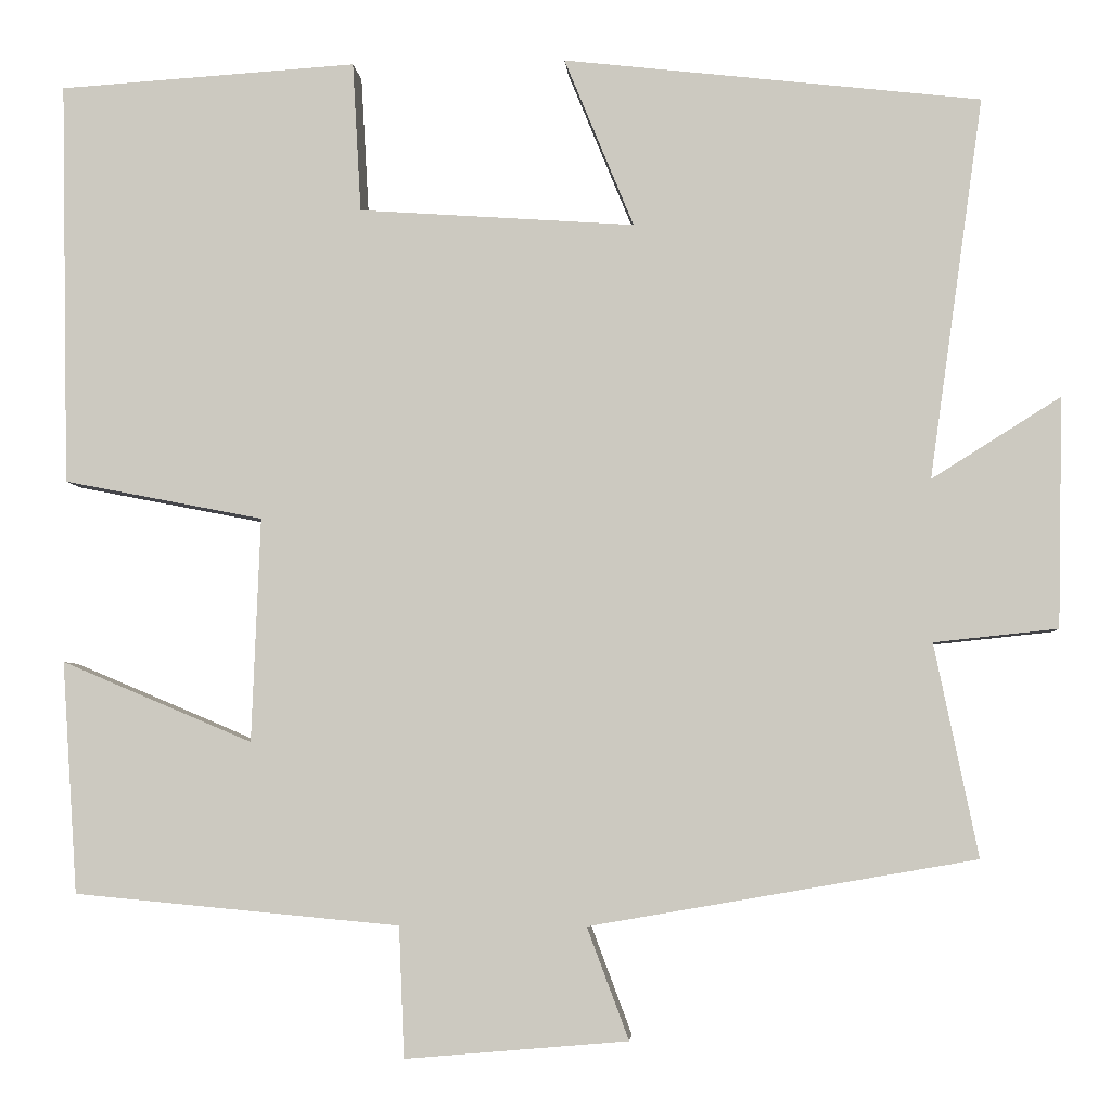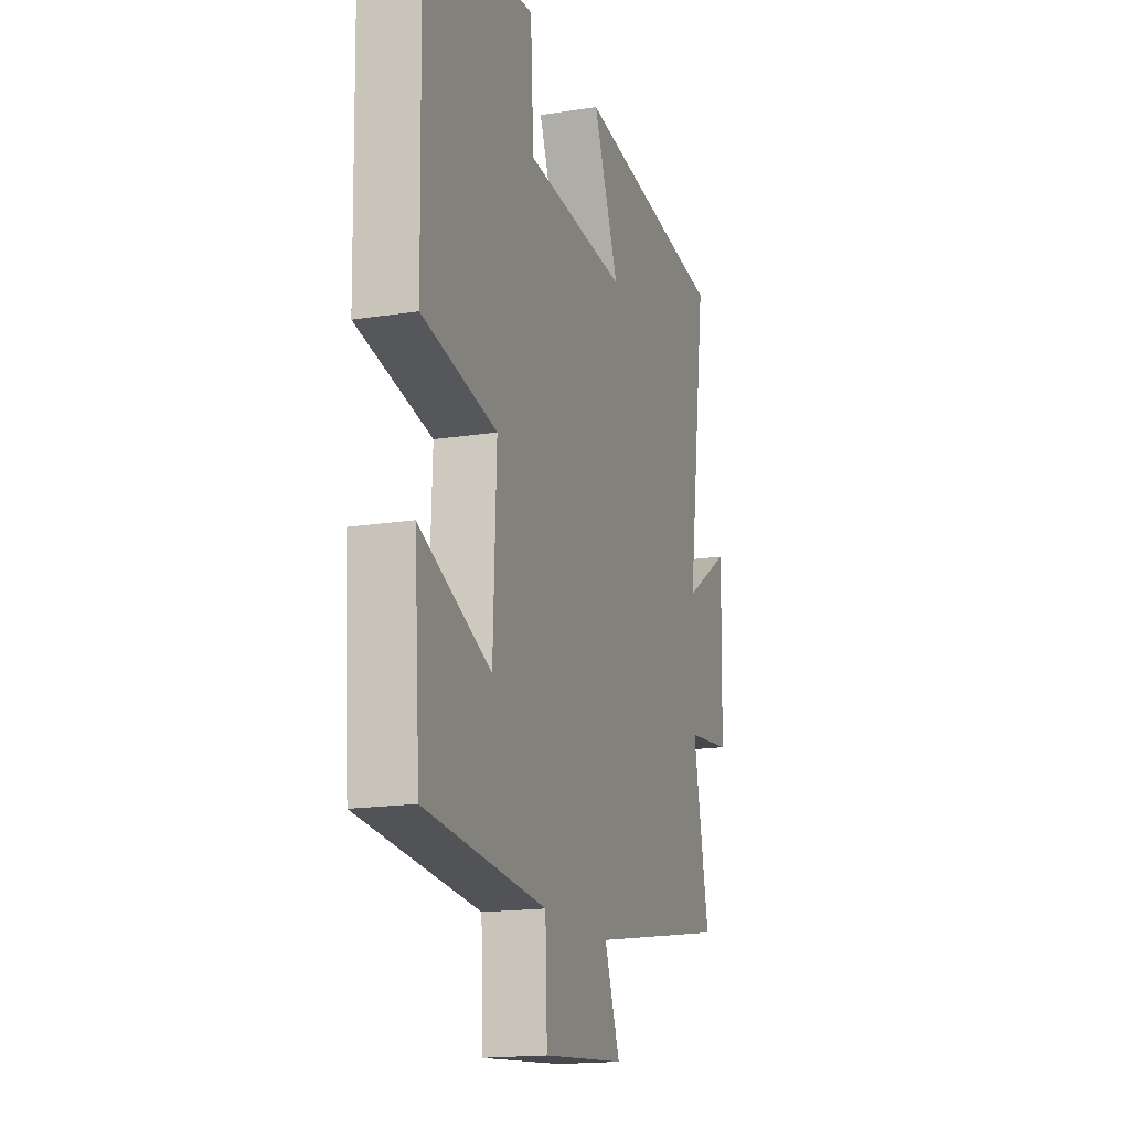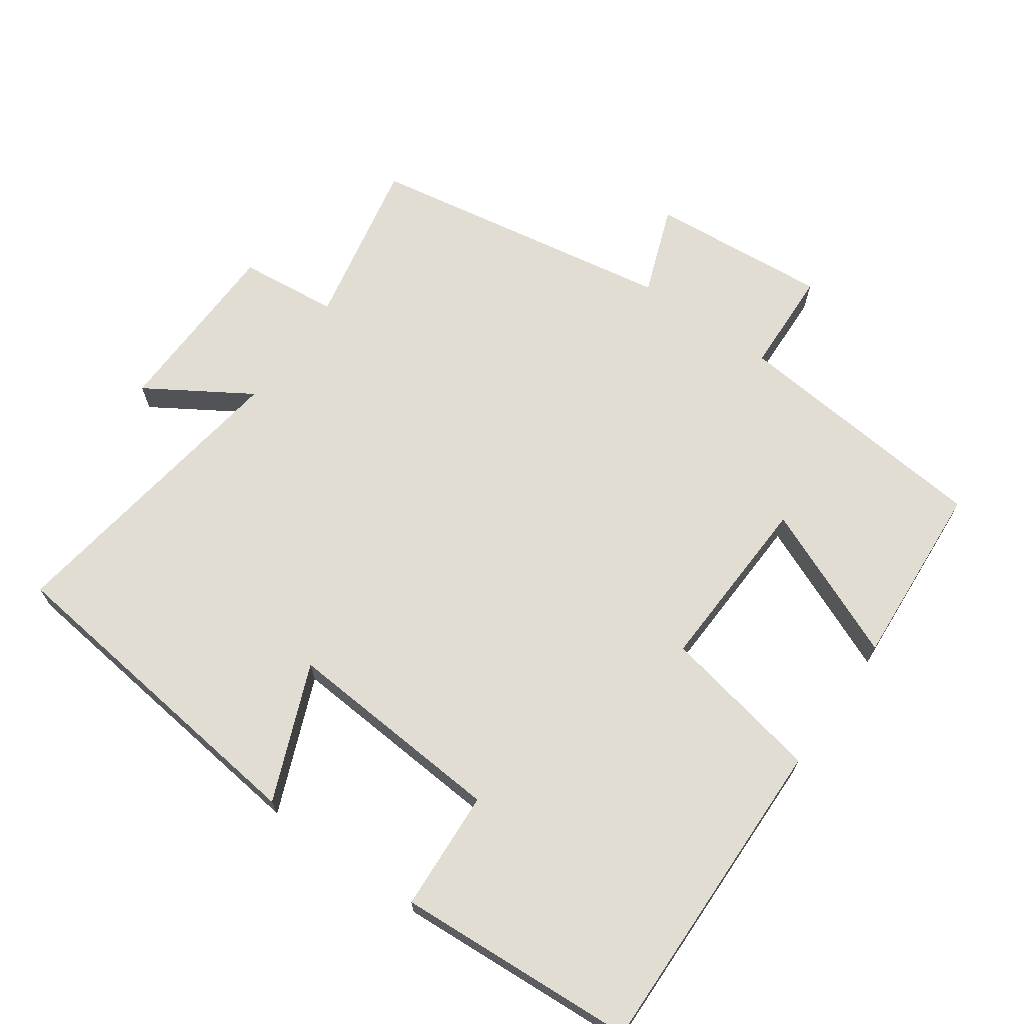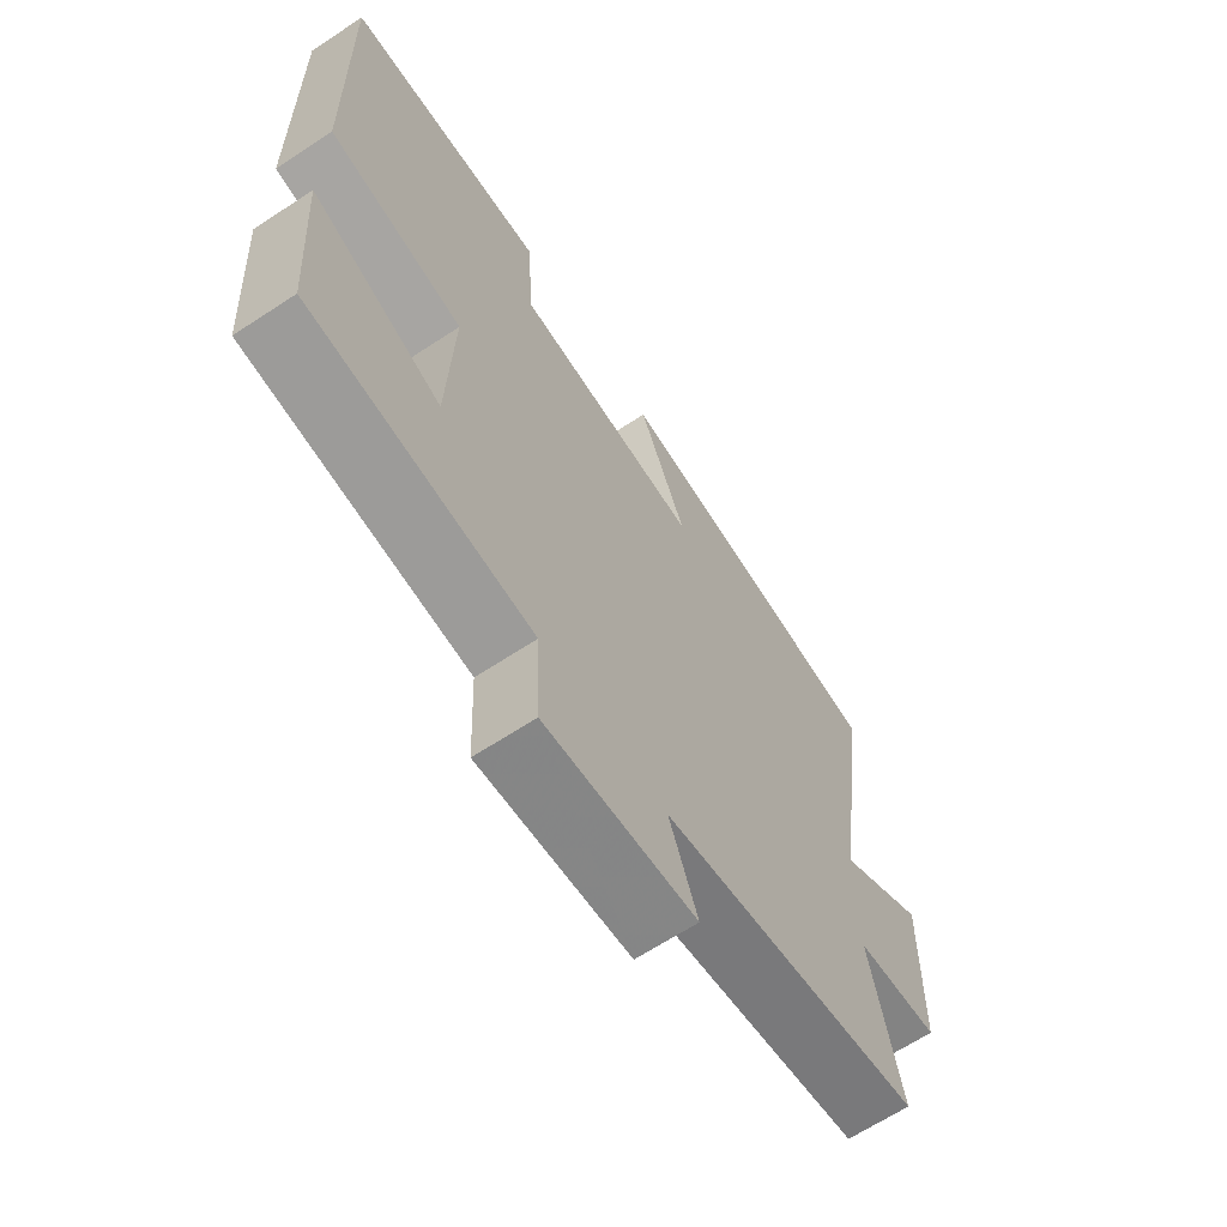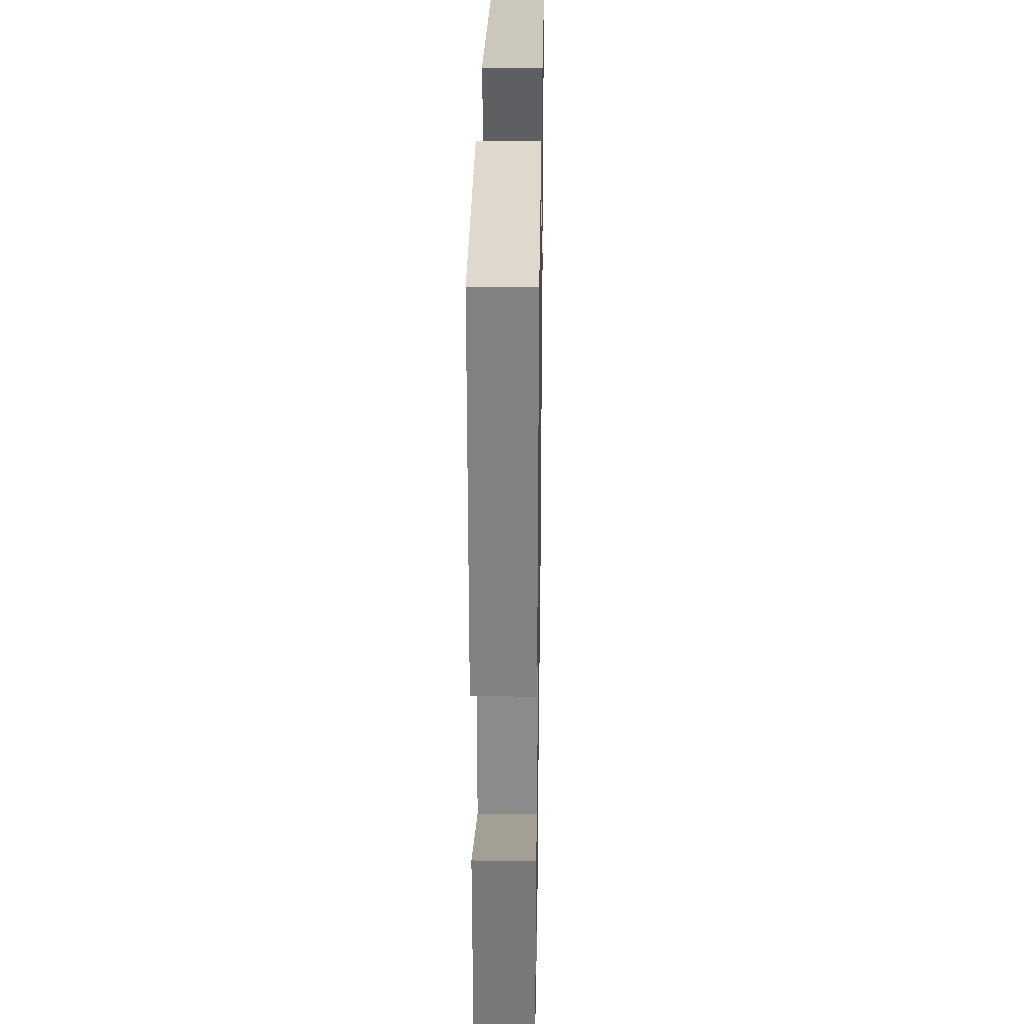
<metadata>
{"format":"obj","ext":"obj","renderer":"f3d","projection":"perspective","resolution":1024,"background":"white","views":[{"elev":-4.5,"azim":-175.8,"up":"+Z"},{"elev":-16.8,"azim":107.7,"up":"+Z"},{"elev":68.2,"azim":35.4,"up":"+Y"},{"elev":-65.8,"azim":123.4,"up":"+Z"},{"elev":28.2,"azim":90.9,"up":"+Z"}]}
</metadata>
<code>
v 0.482 0.07 -0.465
v 0.107 0.07 -0.5
v 0.101 0.07 -0.65
v -0.155 0.07 -0.628
v -0.107 0.07 -0.5
v -0.55 0.07 -0.423
v -0.5 0.07 -0.179
v -0.642 0.07 -0.164
v -0.648 0.07 0.1
v -0.5 0.07 0.007
v -0.562 0.07 0.445
v -0.082 0.07 0.5
v -0.162 0.07 0.305
v 0.156 0.07 0.327
v 0.166 0.07 0.5
v 0.51 0.07 0.478
v 0.5 0.07 0.012
v 0.27 0.07 -0.033
v 0.28 0.07 -0.291
v 0.5 0.07 -0.198
v 0.482 0 -0.465
v 0.107 0 -0.5
v 0.101 0 -0.65
v -0.155 0 -0.628
v -0.107 0 -0.5
v -0.55 0 -0.423
v -0.5 0 -0.179
v -0.642 0 -0.164
v -0.648 0 0.1
v -0.5 0 0.007
v -0.562 0 0.445
v -0.082 0 0.5
v -0.162 0 0.305
v 0.156 0 0.327
v 0.166 0 0.5
v 0.51 0 0.478
v 0.5 0 0.012
v 0.27 0 -0.033
v 0.28 0 -0.291
v 0.5 0 -0.198
f 19 20 1 2
f 18 19 2
f 16 17 18
f 15 16 18
f 14 15 18
f 13 14 18 2
f 10 11 12 13
f 10 13 2 3
f 7 8 9 10
f 7 10 3
f 5 6 7
f 5 7 3
f 3 4 5
f 22 21 40 39
f 22 39 38
f 38 37 36
f 38 36 35
f 38 35 34
f 22 38 34 33
f 33 32 31 30
f 23 22 33 30
f 30 29 28 27
f 23 30 27
f 27 26 25
f 23 27 25
f 25 24 23
f 1 21 22 2
f 2 22 23 3
f 3 23 24 4
f 4 24 25 5
f 5 25 26 6
f 6 26 27 7
f 7 27 28 8
f 8 28 29 9
f 9 29 30 10
f 10 30 31 11
f 11 31 32 12
f 12 32 33 13
f 13 33 34 14
f 14 34 35 15
f 15 35 36 16
f 16 36 37 17
f 17 37 38 18
f 18 38 39 19
f 19 39 40 20
f 20 40 21 1

</code>
